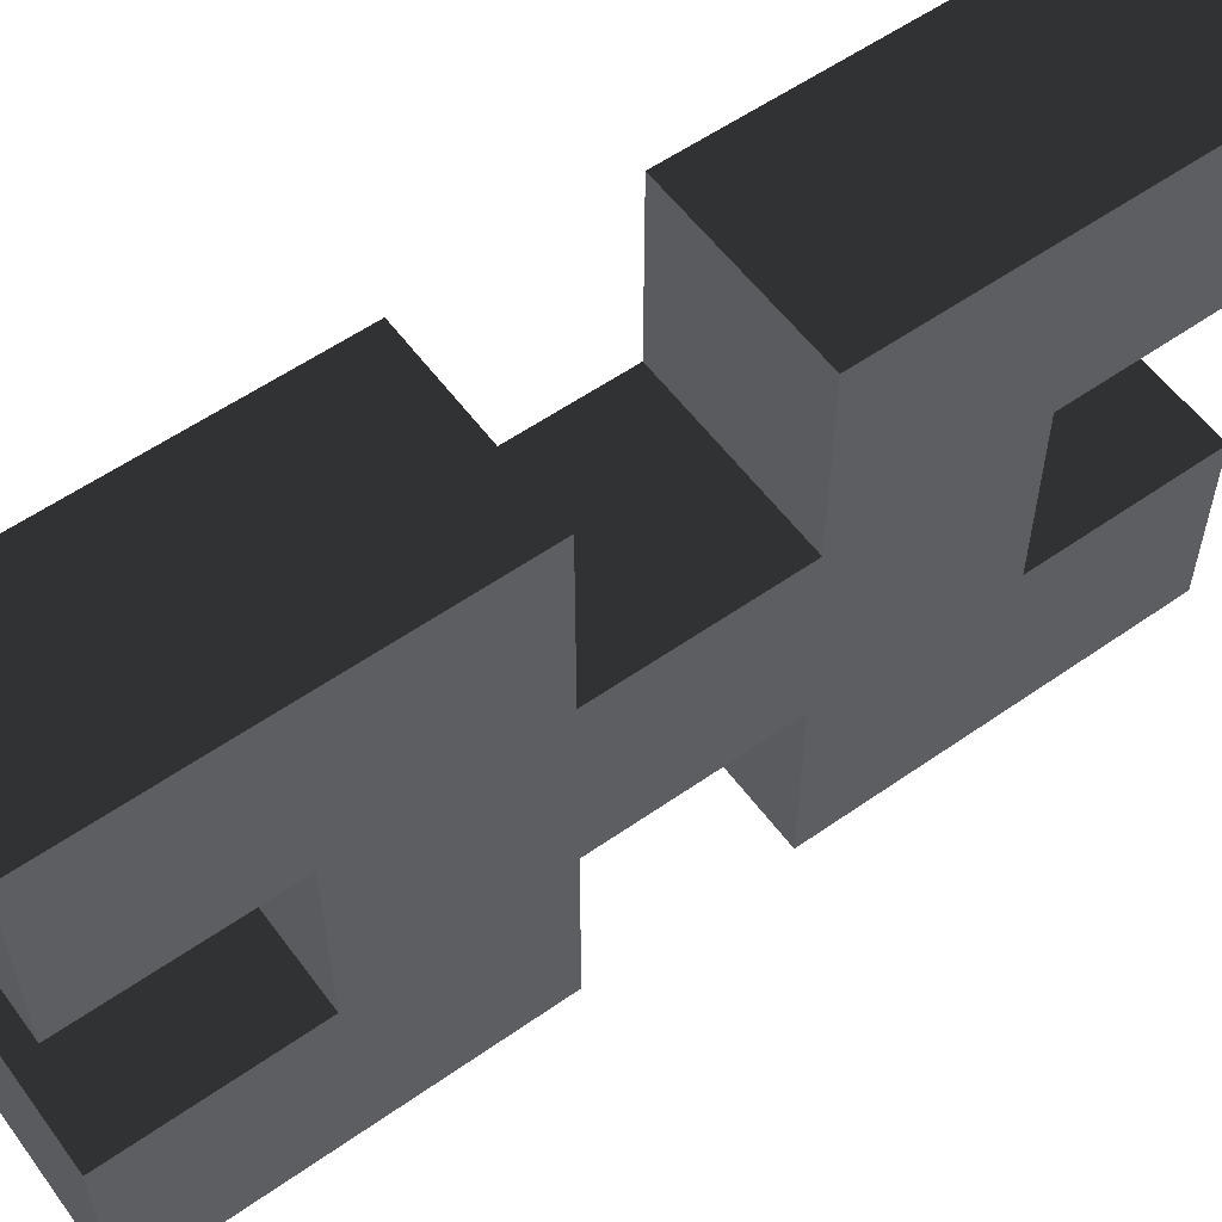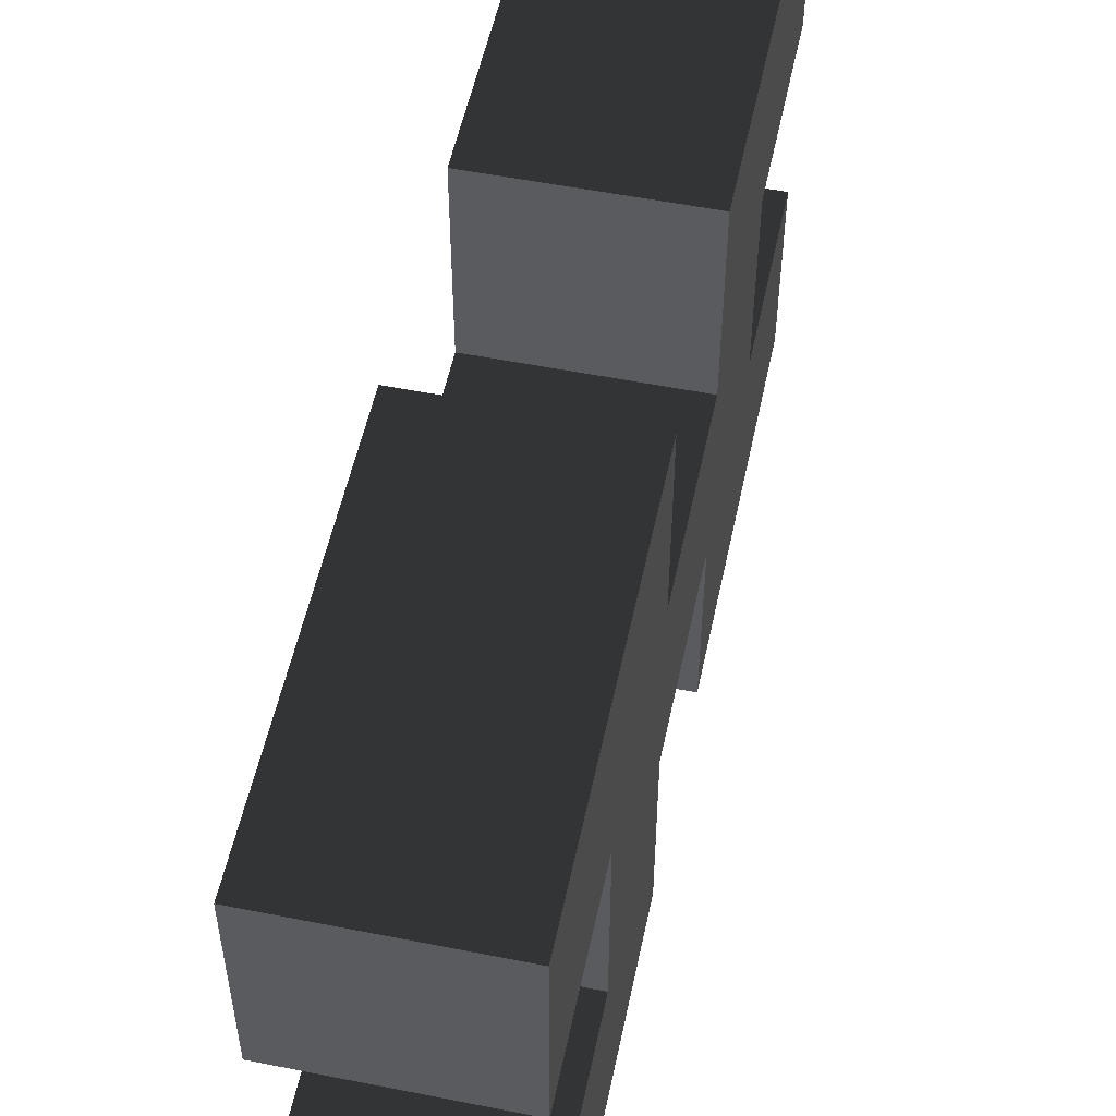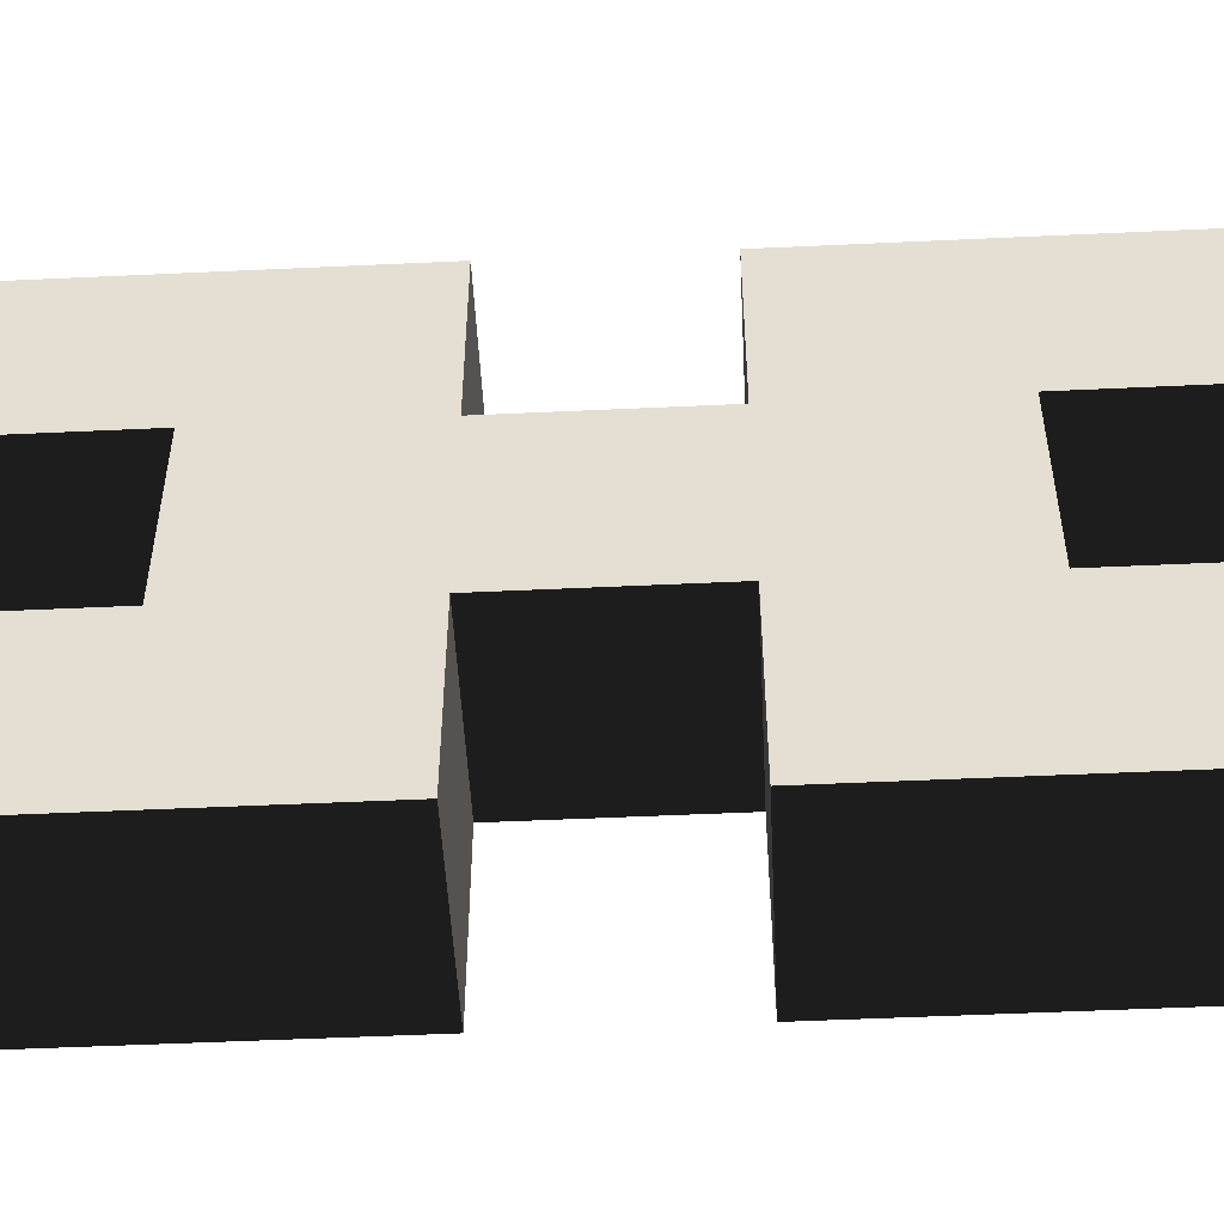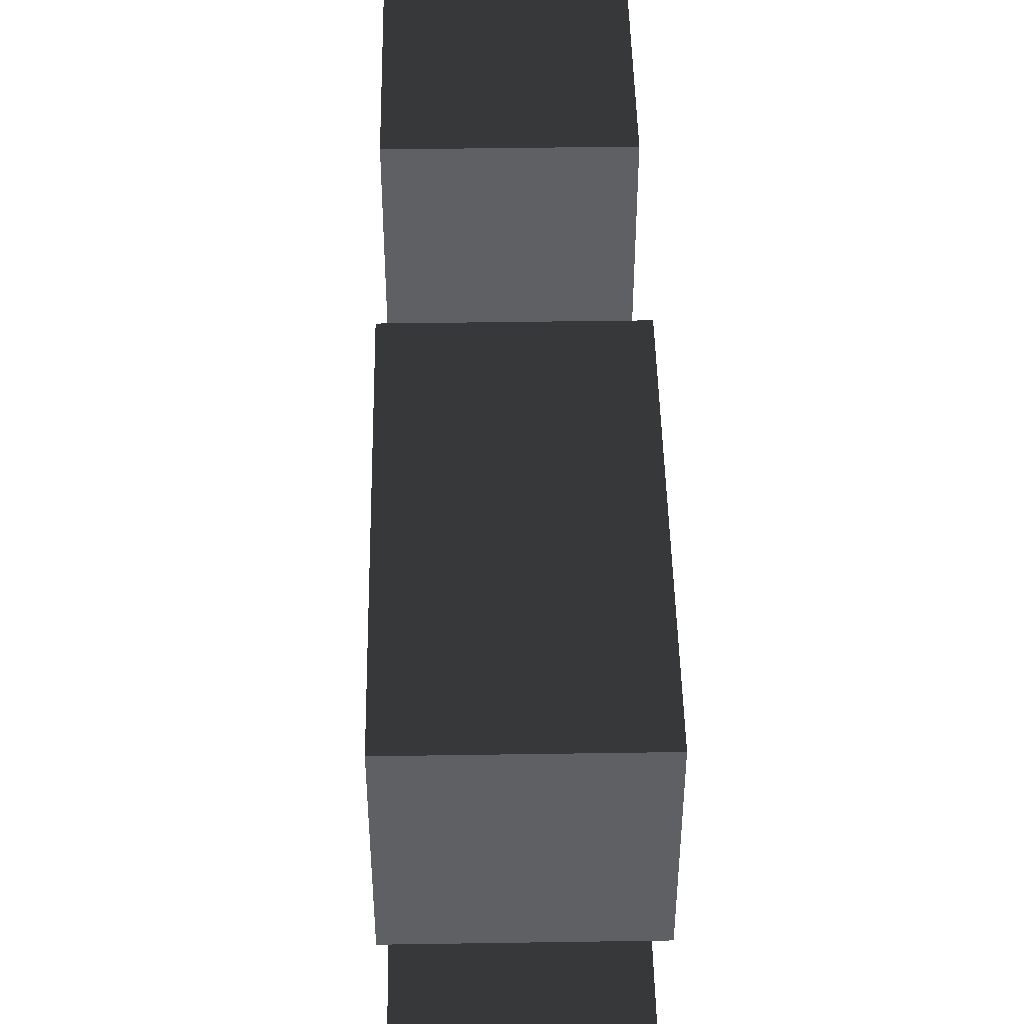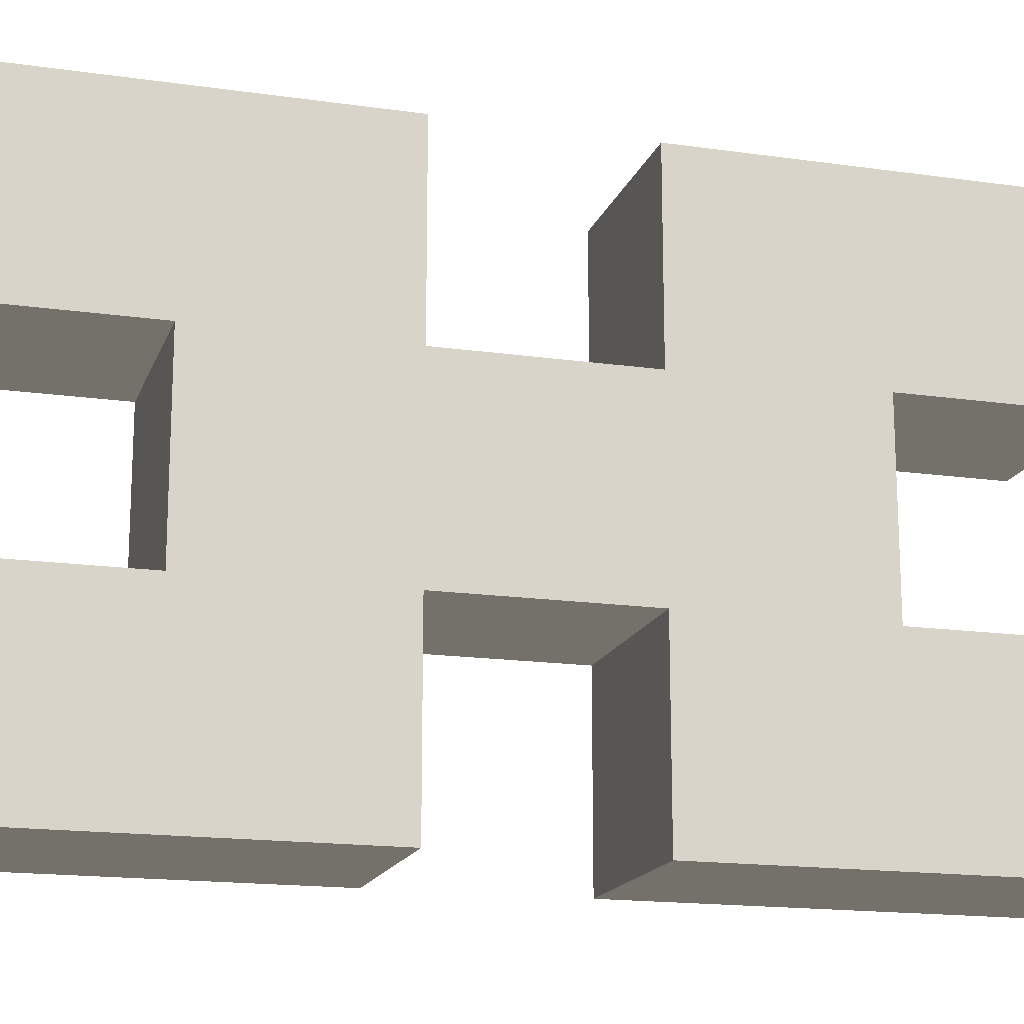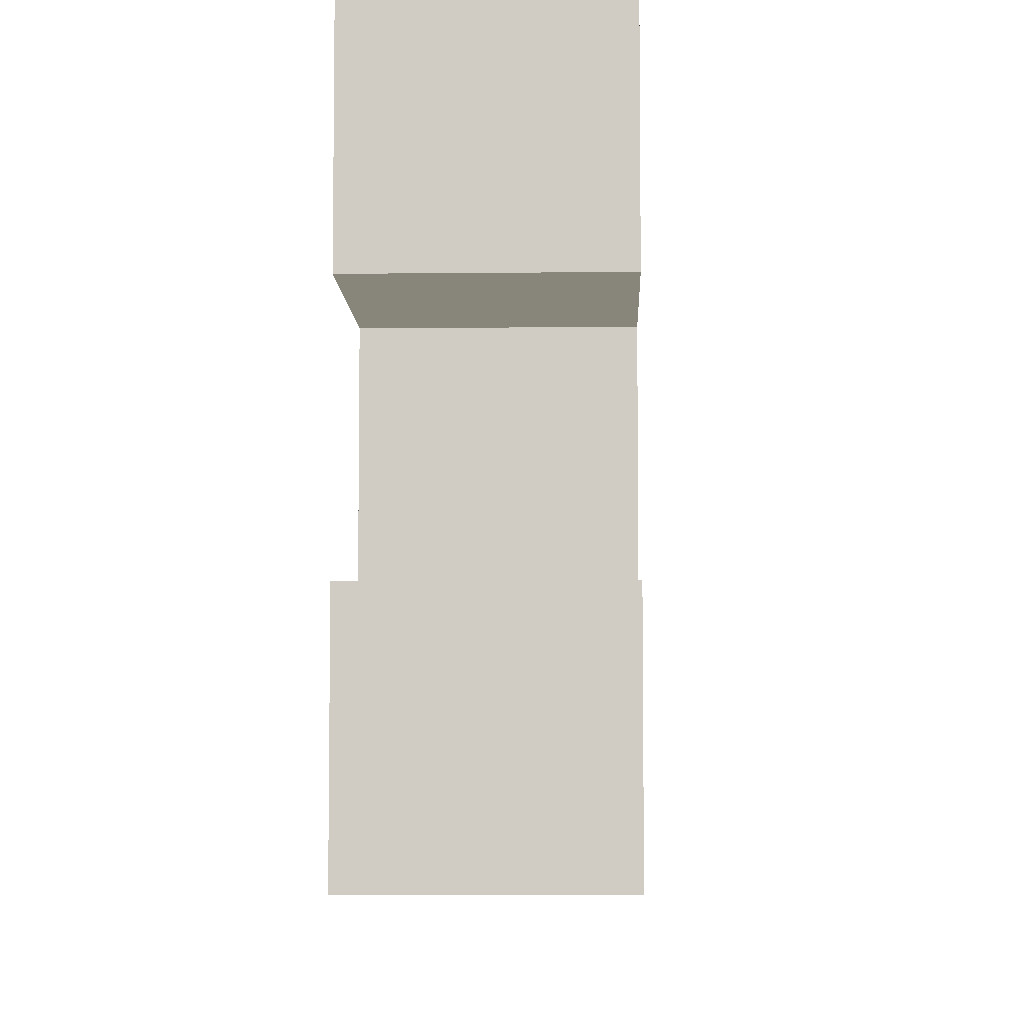
<metadata>
{"format":"obj","ext":"obj","renderer":"f3d","projection":"perspective","resolution":1024,"background":"white","views":[{"elev":57.1,"azim":53.9,"up":"+Z"},{"elev":53.9,"azim":-168.1,"up":"+Z"},{"elev":-51.6,"azim":-87.1,"up":"+Z"},{"elev":45.9,"azim":-1.0,"up":"+Z"},{"elev":-16.7,"azim":-106.2,"up":"+Z"},{"elev":-6.4,"azim":-178.1,"up":"+Z"}]}
</metadata>
<code>
o x
v -0.5 1 0
v 0.5 1 0
v 0.5 0 0
v -0.5 0 0
v -0.5 1 -1
v 0.5 1 -1
v 0.5 0 -1
v -0.5 0 -1
v -0.5 2 -1
v 0.5 2 -1
v 0.5 2 0
v -0.5 2 0
v -0.5 2 -2
v -0.5 1 -2
v 0.5 1 -2
v 0.5 2 -2
v -0.5 2 -3
v -0.5 1 -3
v 0.5 1 -3
v 0.5 2 -3
v -0.5 0 -3
v -0.5 0 -2
v 0.5 0 -2
v 0.5 0 -3
v 0.5 3 -2
v 0.5 3 -1
v -0.5 3 -1
v -0.5 3 -2
v 0.5 4 -2
v 0.5 4 -1
v -0.5 4 -1
v -0.5 4 -2
v 0.5 4 0
v 0.5 3 0
v -0.5 3 0
v -0.5 4 0
v -0.5 5 0
v -0.5 5 -1
v 0.5 5 -1
v 0.5 5 0
v -0.5 4 -3
v -0.5 3 -3
v 0.5 3 -3
v 0.5 4 -3
v 0.5 5 -3
v 0.5 5 -2
v -0.5 5 -2
v -0.5 5 -3
f 4 3 2 1
f 7 8 5 6
f 8 4 1 5
f 3 7 6 2
f 8 7 3 4
f 11 2 6 10
f 12 1 2 11
f 9 5 1 12
f 12 11 10 9
f 14 5 9 13
f 15 6 5 14
f 16 10 6 15
f 18 14 13 17
f 20 16 15 19
f 17 13 16 20
f 20 19 18 17
f 22 14 18 21
f 23 15 14 22
f 24 19 15 23
f 21 18 19 24
f 24 23 22 21
f 26 10 16 25
f 27 9 10 26
f 28 13 9 27
f 25 16 13 28
f 30 26 25 29
f 32 28 27 31
f 32 31 30 29
f 34 26 30 33
f 35 27 26 34
f 36 31 27 35
f 36 35 34 33
f 38 31 36 37
f 39 30 31 38
f 40 33 30 39
f 37 36 33 40
f 40 39 38 37
f 42 28 32 41
f 43 25 28 42
f 44 29 25 43
f 44 43 42 41
f 46 29 44 45
f 47 32 29 46
f 48 41 32 47
f 45 44 41 48
f 48 47 46 45

</code>
